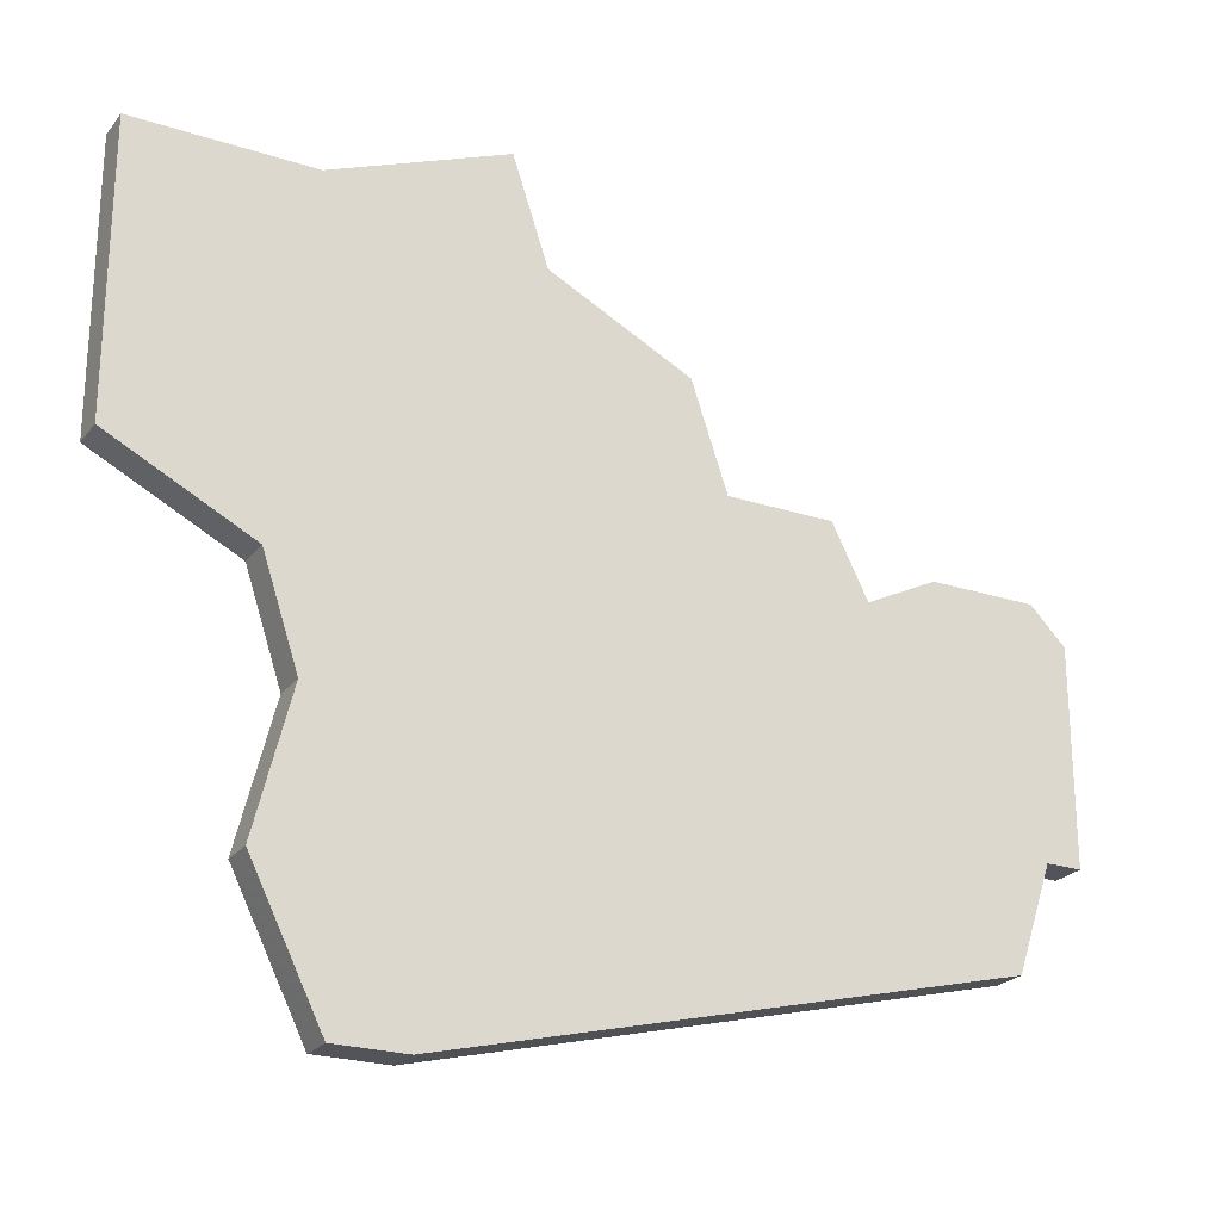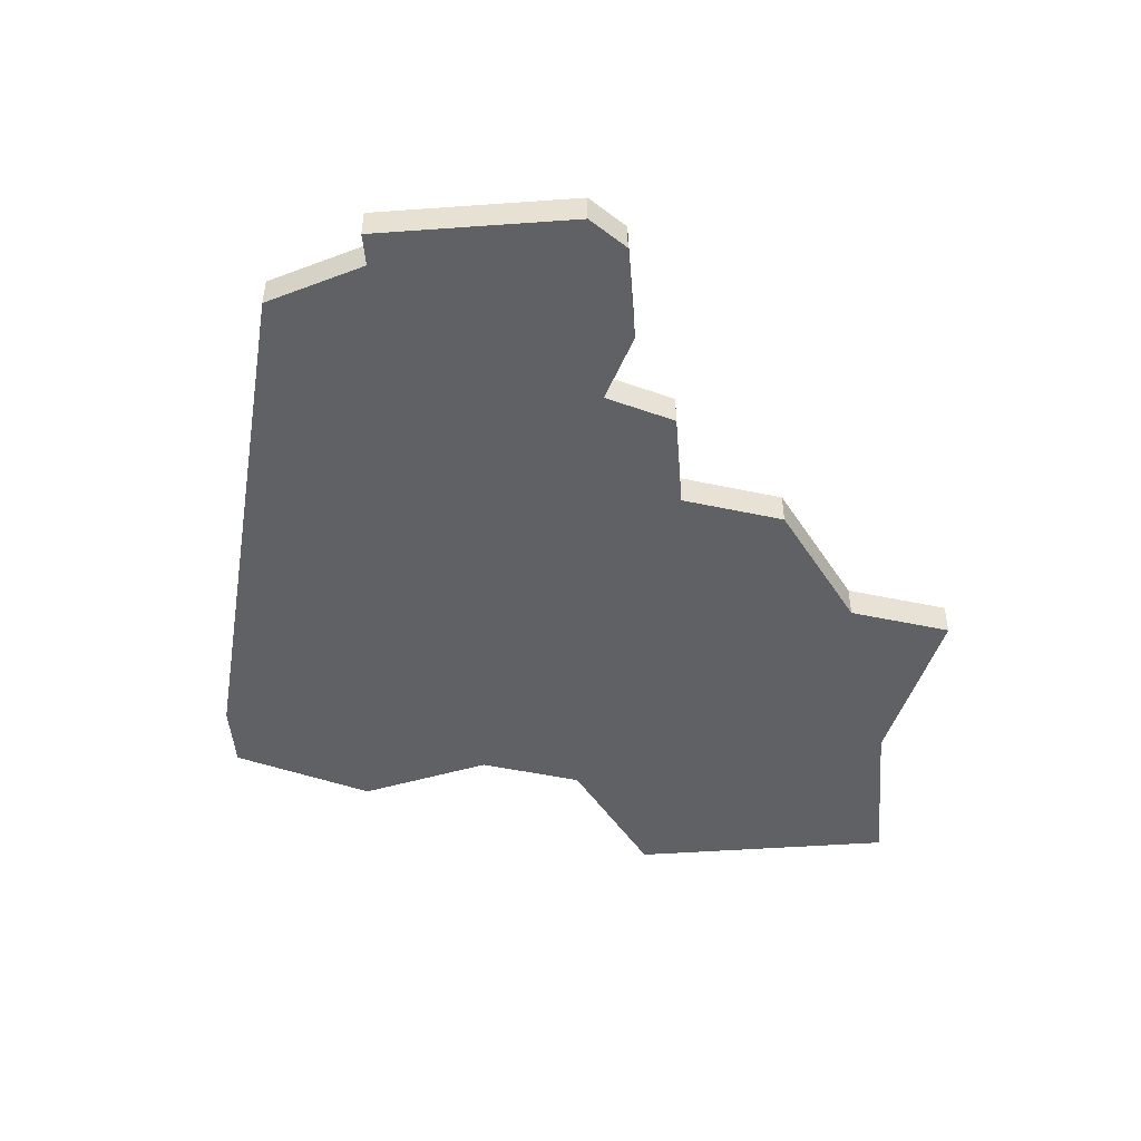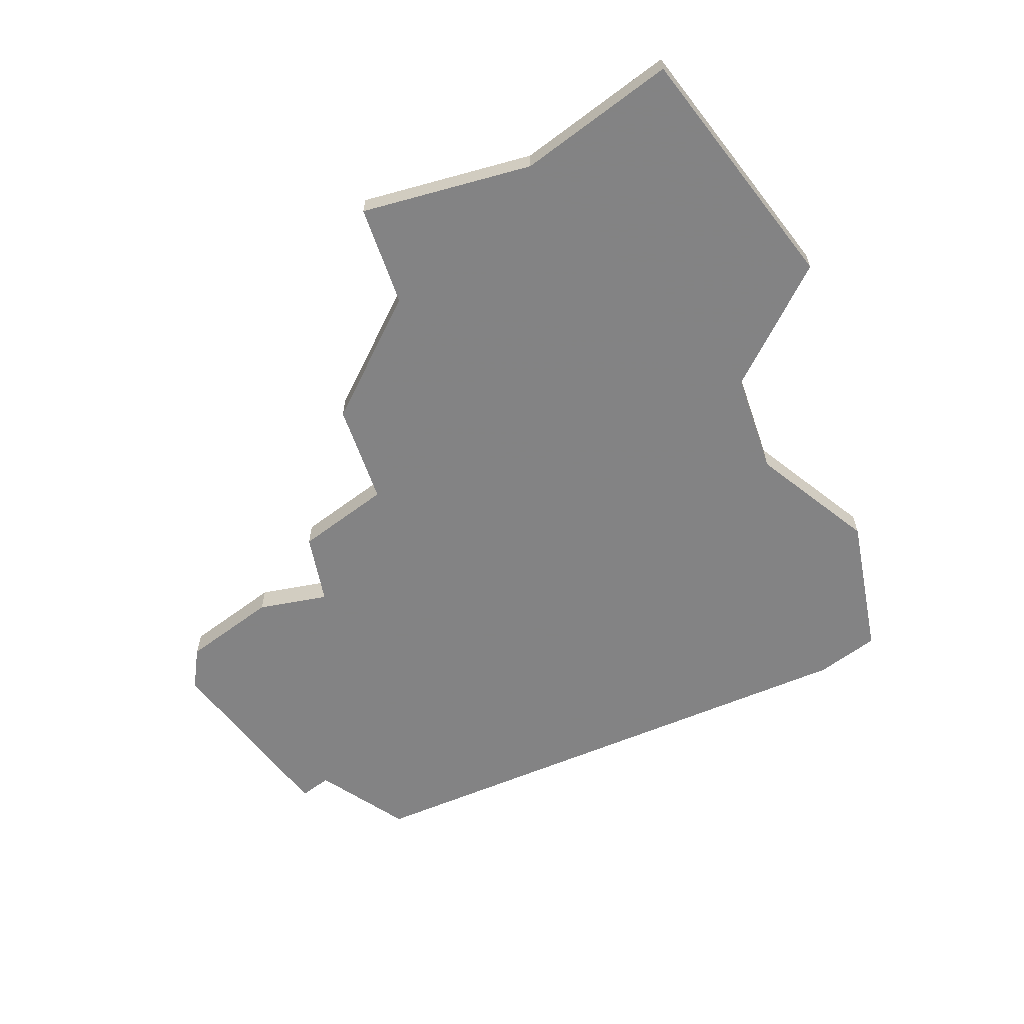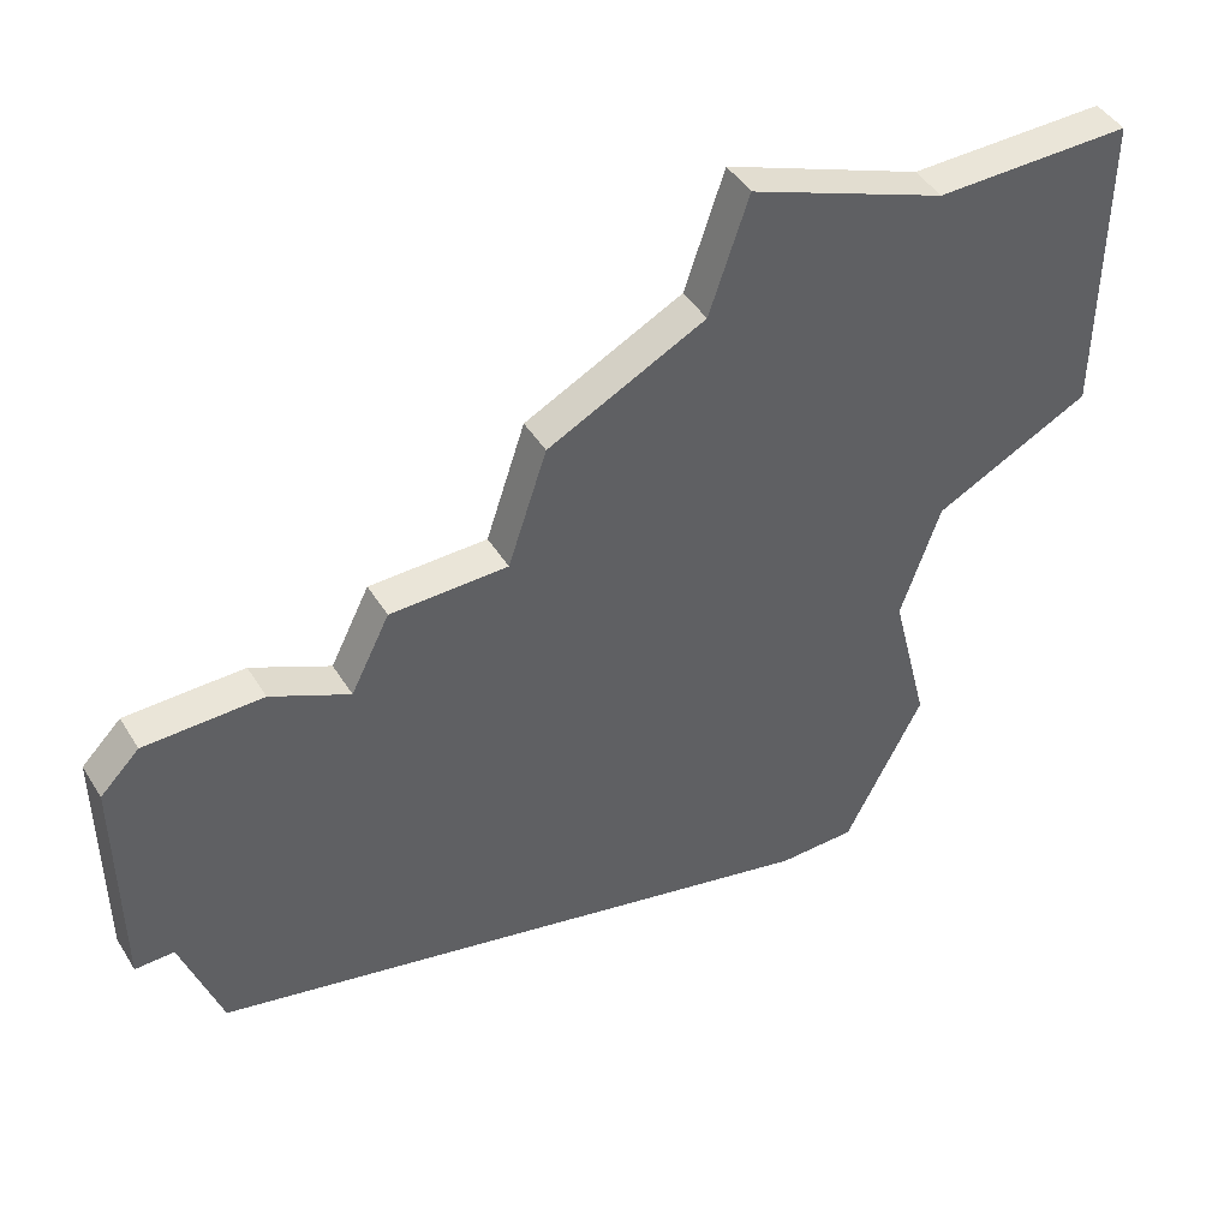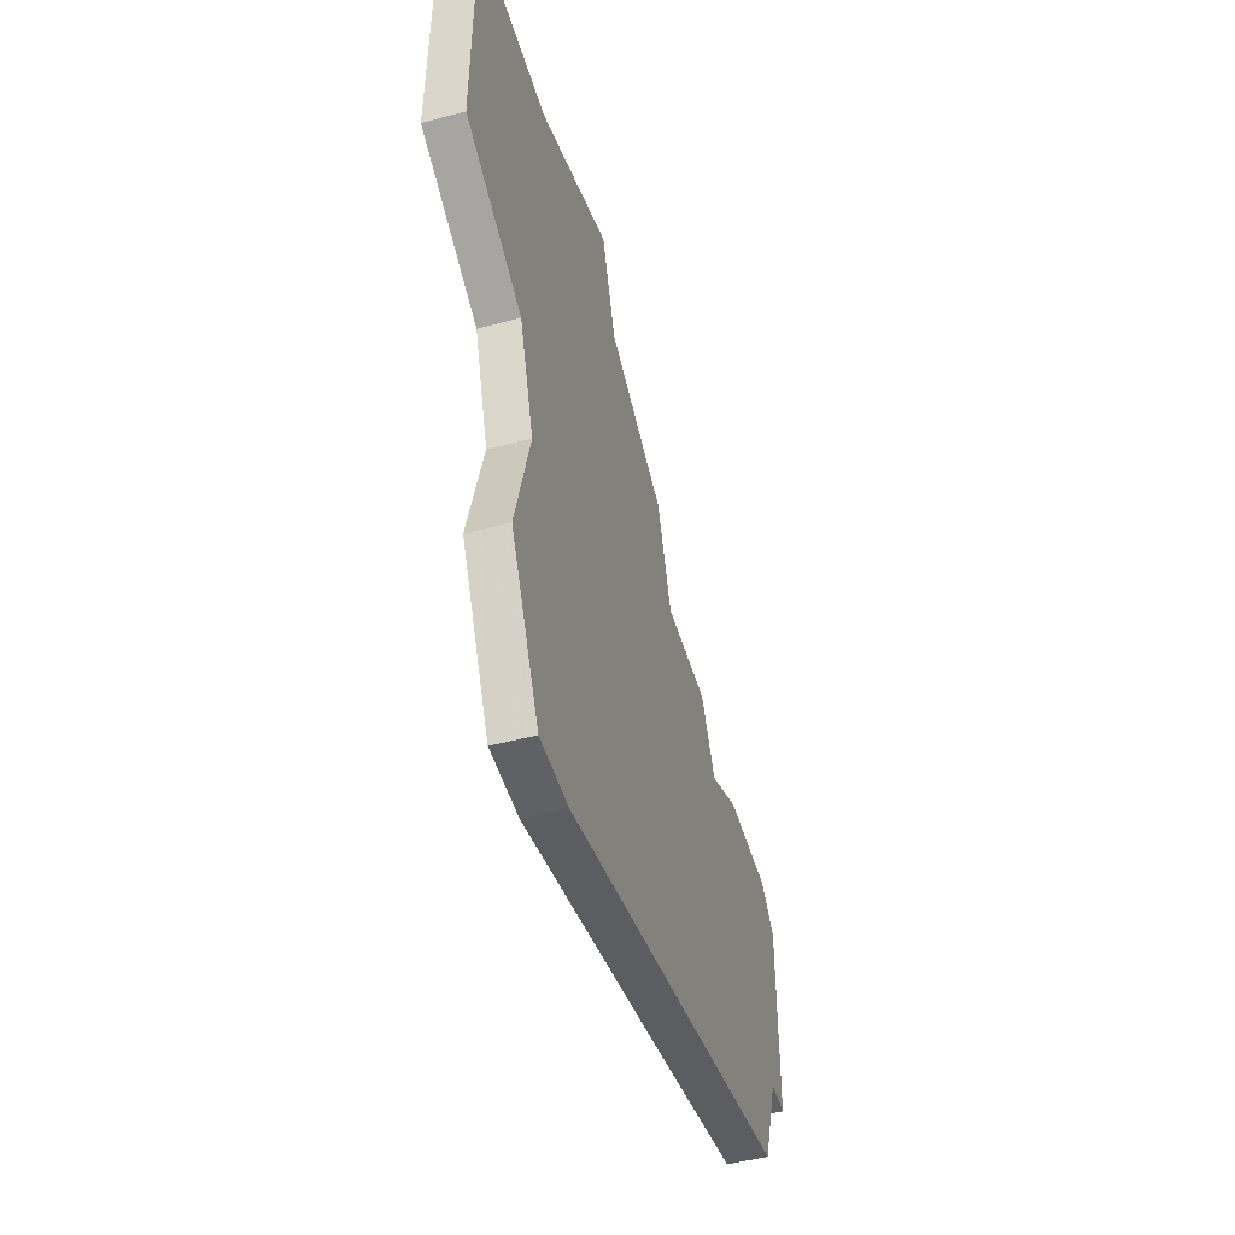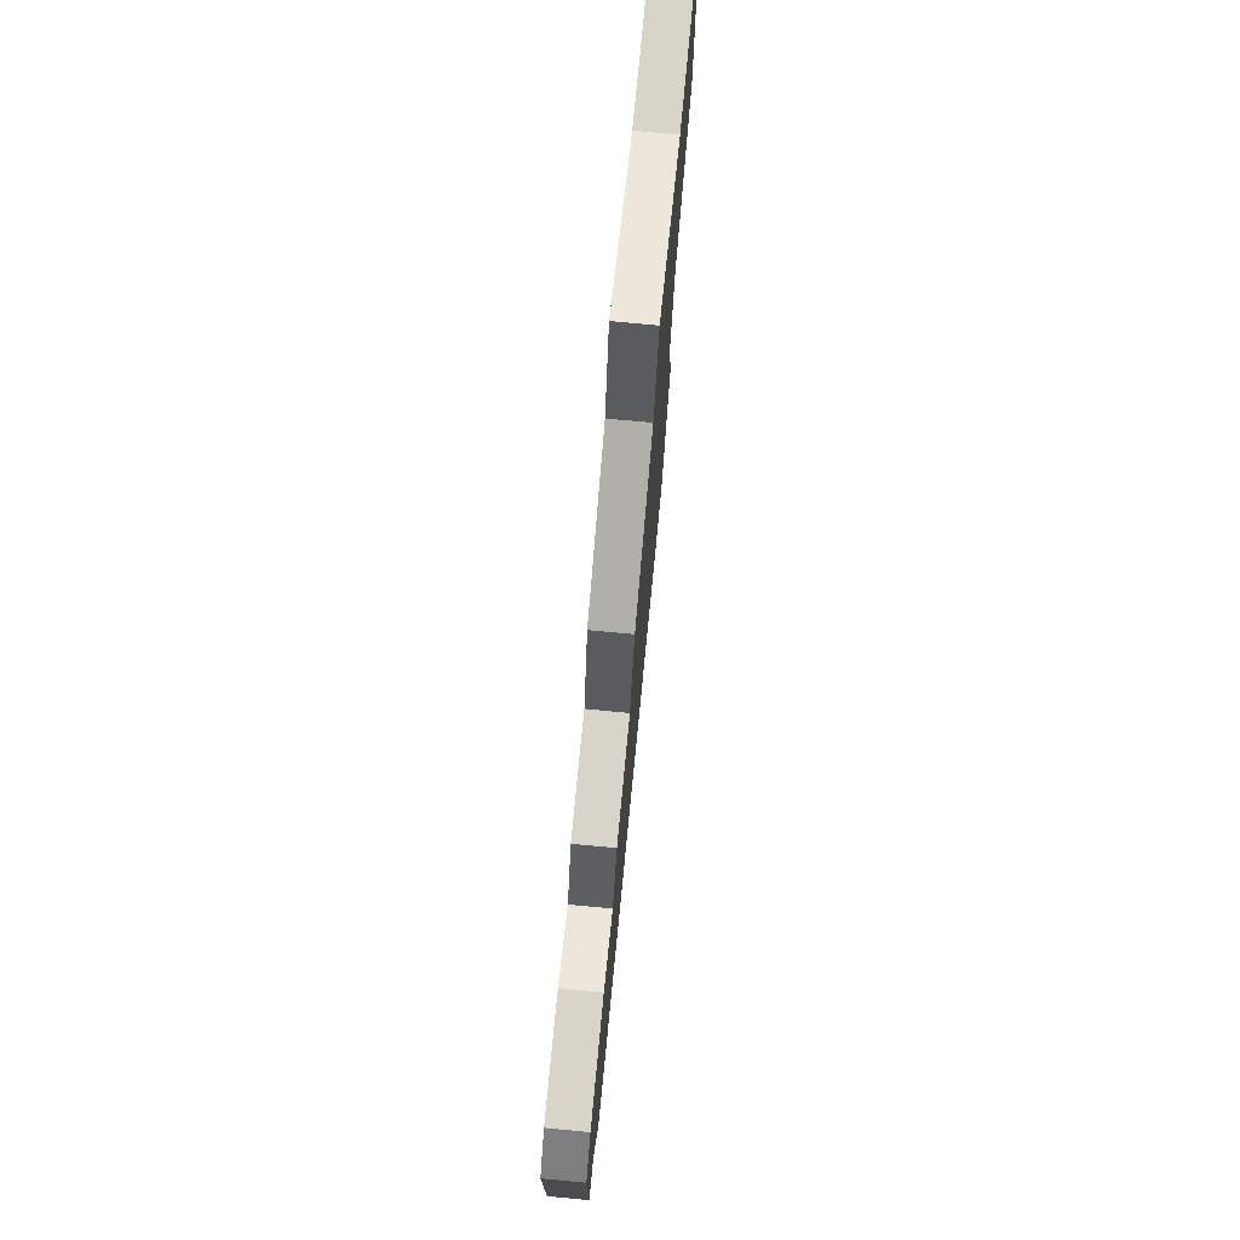
<metadata>
{"format":"obj","ext":"obj","renderer":"f3d","projection":"perspective","resolution":1024,"background":"white","views":[{"elev":-23.9,"azim":-28.4,"up":"+Y"},{"elev":-47.1,"azim":94.6,"up":"+Z"},{"elev":-61.1,"azim":-142.5,"up":"+Z"},{"elev":45.4,"azim":149.9,"up":"+Y"},{"elev":-49.7,"azim":-73.7,"up":"+Y"},{"elev":75.1,"azim":95.4,"up":"+Y"}]}
</metadata>
<code>
v 3963 -1143 0
v 3963 -1143 1
v 3963 -1136 0
v 3963 -1136 1
v 3979 -1134 0
v 3979 -1134 1
v 3970 -1127 0
v 3970 -1127 1
v 3978 -1132 0
v 3978 -1132 1
v 3969 -1124 0
v 3969 -1124 1
v 3985 -1140 0
v 3985 -1140 1
v 3985 -1134 0
v 3985 -1134 1
v 3984 -1140 0
v 3984 -1140 1
v 3984 -1133 0
v 3984 -1133 1
v 3959 -1134 0
v 3959 -1134 1
v 3959 -1126 0
v 3959 -1126 1
v 3959 -1131 0
v 3959 -1131 1
v 3967 -1147 0
v 3967 -1147 1
v 3975 -1132 0
v 3975 -1132 1
v 3983 -1143 0
v 3983 -1143 1
v 3974 -1129 0
v 3974 -1129 1
v 3965 -1147 0
v 3965 -1147 1
v 3981 -1133 0
v 3981 -1133 1
v 3964 -1126 0
v 3964 -1126 1
v 3964 -1139 0
v 3964 -1139 1
f 41 27 1
f 35 1 27
f 3 39 7
f 3 29 41
f 25 3 21
f 25 23 39
f 39 3 25
f 11 7 39
f 29 27 41
f 17 31 5
f 27 29 5
f 15 13 17
f 37 17 5
f 15 17 37
f 33 29 7
f 29 3 7
f 5 29 9
f 15 37 19
f 5 31 27
f 2 28 42
f 28 2 36
f 8 40 4
f 42 30 4
f 22 4 26
f 40 24 26
f 26 4 40
f 40 8 12
f 42 28 30
f 6 32 18
f 6 30 28
f 18 14 16
f 6 18 38
f 38 18 16
f 8 30 34
f 8 4 30
f 10 30 6
f 20 38 16
f 28 32 6
f 8 34 7
f 7 34 33
f 12 8 11
f 11 8 7
f 40 12 39
f 39 12 11
f 24 40 23
f 23 40 39
f 26 24 25
f 25 24 23
f 22 26 21
f 21 26 25
f 4 22 3
f 3 22 21
f 42 4 41
f 41 4 3
f 2 42 1
f 1 42 41
f 36 2 35
f 35 2 1
f 28 36 27
f 27 36 35
f 32 28 31
f 31 28 27
f 18 32 17
f 17 32 31
f 14 18 13
f 13 18 17
f 16 14 15
f 15 14 13
f 20 16 19
f 19 16 15
f 38 20 37
f 37 20 19
f 6 38 5
f 5 38 37
f 10 6 9
f 9 6 5
f 34 30 33
f 33 30 29
f 30 10 29
f 29 10 9

</code>
